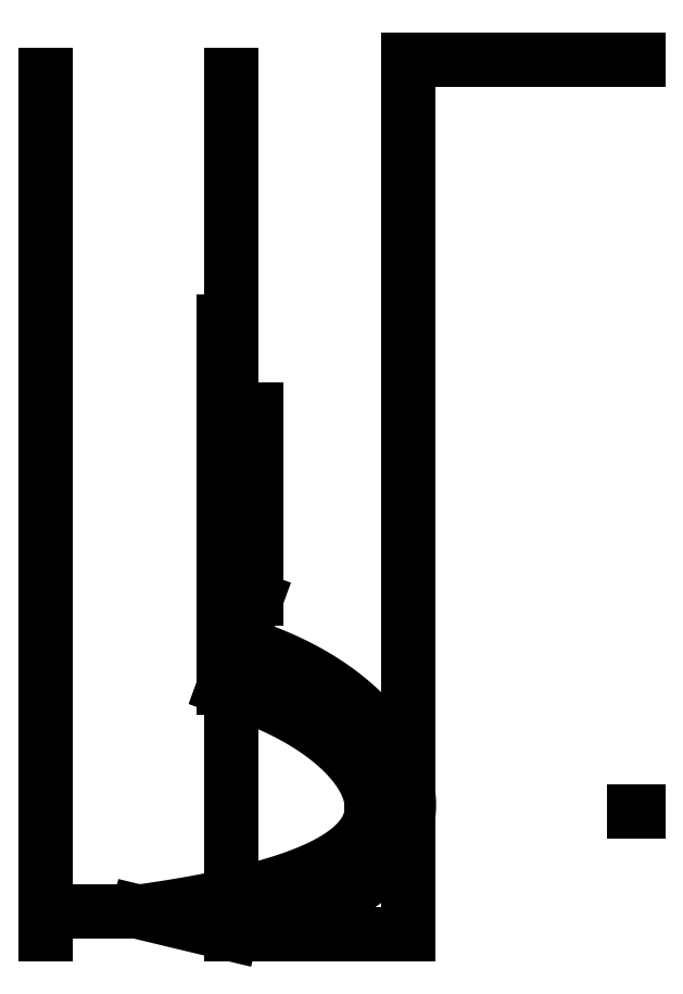
<metadata>
{"format":"dxf","ext":"dxf","renderer":"ezdxf+matplotlib","layout":"modelspace","background":"white","min_lineweight":24,"dpi":150}
</metadata>
<code>
0
SECTION
2
ENTITIES
0
LINE
8
0
10
5
20
-58
30
0
11
29
21
-58
31
0
0
LINE
8
0
10
29
20
-58
30
0
11
29
21
60
31
0
0
LINE
8
0
10
29
20
60
30
0
11
60
21
60
31
0
0
SPLINE
8
0
70
4
71
5
72
21
73
15
74
0
42
1e-09
43
1e-10
44
1e-10
40
0
40
0
40
0
40
0
40
0
40
0
40
0.1
40
0.2
40
0.3
40
0.4
40
0.5
40
0.6
40
0.7
40
0.8
40
0.9
40
1
40
1
40
1
40
1
40
1
40
1
41
1
41
1
41
1
41
1
41
1
41
1
41
1
41
1
41
1
41
1
41
1
41
1
41
1
41
1
41
1
10
5
20
-58
30
0
10
6.795
20
-57.61
30
0
10
10.23
20
-56.77
30
0
10
14.92
20
-55.34
30
0
10
20.24
20
-53.08
30
0
10
25.21
20
-49.65
30
0
10
28.36
20
-45.61
30
0
10
29.54
20
-41.01
30
0
10
28.68
20
-36
30
0
10
25.84
20
-30.89
30
0
10
21.14
20
-26.03
30
0
10
15.99
20
-22.65
30
0
10
11.38
20
-20.52
30
0
10
7.983
20
-19.31
30
0
10
6.2
20
-18.75
30
0
0
LINE
8
0
10
59.5
20
-41.49
30
0
11
60
21
-41.49
31
0
0
LINE
8
0
10
24
20
-41.49
30
0
11
29
21
-41.49
31
0
0
LINE
8
0
10
-7.5
20
-55
30
0
11
5
21
-58
31
0
0
LINE
8
0
10
5
20
-58
30
0
11
5
21
58
31
0
0
LINE
8
0
10
-20
20
58
30
0
11
-20
21
-58
31
0
0
LINE
8
0
10
5
20
-58
30
0
11
5
21
58
31
0
0
LINE
8
0
10
-20
20
-55
30
0
11
-20
21
55
31
0
0
LINE
8
0
10
5
20
55
30
0
11
5
21
-55
31
0
0
LINE
8
0
10
-20
20
-55
30
0
11
5
21
-55
31
0
0
LINE
8
0
10
4
20
-24.75
30
0
11
4
21
24.75
31
0
0
LINE
8
0
10
4
20
-24.75
30
0
11
4
21
24.75
31
0
0
LINE
8
0
10
8.4
20
12.75
30
0
11
8.4
21
-12.75
31
0
0
LINE
8
0
10
4
20
-24.75
30
0
11
8.4
21
-12.75
31
0
0
SPLINE
8
0
70
4
71
5
72
21
73
15
74
0
42
1e-09
43
1e-10
44
1e-10
40
0
40
0
40
0
40
0
40
0
40
0
40
0.1
40
0.2
40
0.3
40
0.4
40
0.5
40
0.6
40
0.7
40
0.8
40
0.9
40
1
40
1
40
1
40
1
40
1
40
1
41
1
41
1
41
1
41
1
41
1
41
1
41
1
41
1
41
1
41
1
41
1
41
1
41
1
41
1
41
1
10
-7.5
20
-55
30
0
10
-5.324
20
-54.7
30
0
10
-1.144
20
-54.06
30
0
10
4.615
20
-53.02
30
0
10
11.25
20
-51.42
30
0
10
17.69
20
-49.02
30
0
10
22.11
20
-46.15
30
0
10
24.34
20
-42.79
30
0
10
24.27
20
-38.99
30
0
10
22
20
-34.94
30
0
10
17.77
20
-30.98
30
0
10
13.01
20
-28.13
30
0
10
8.76
20
-26.31
30
0
10
5.635
20
-25.24
30
0
10
4
20
-24.75
30
0
0
LINE
8
0
10
4
20
-24.75
30
0
11
6.2
21
-18.75
31
0
0
ENDSEC
0
EOF

</code>
